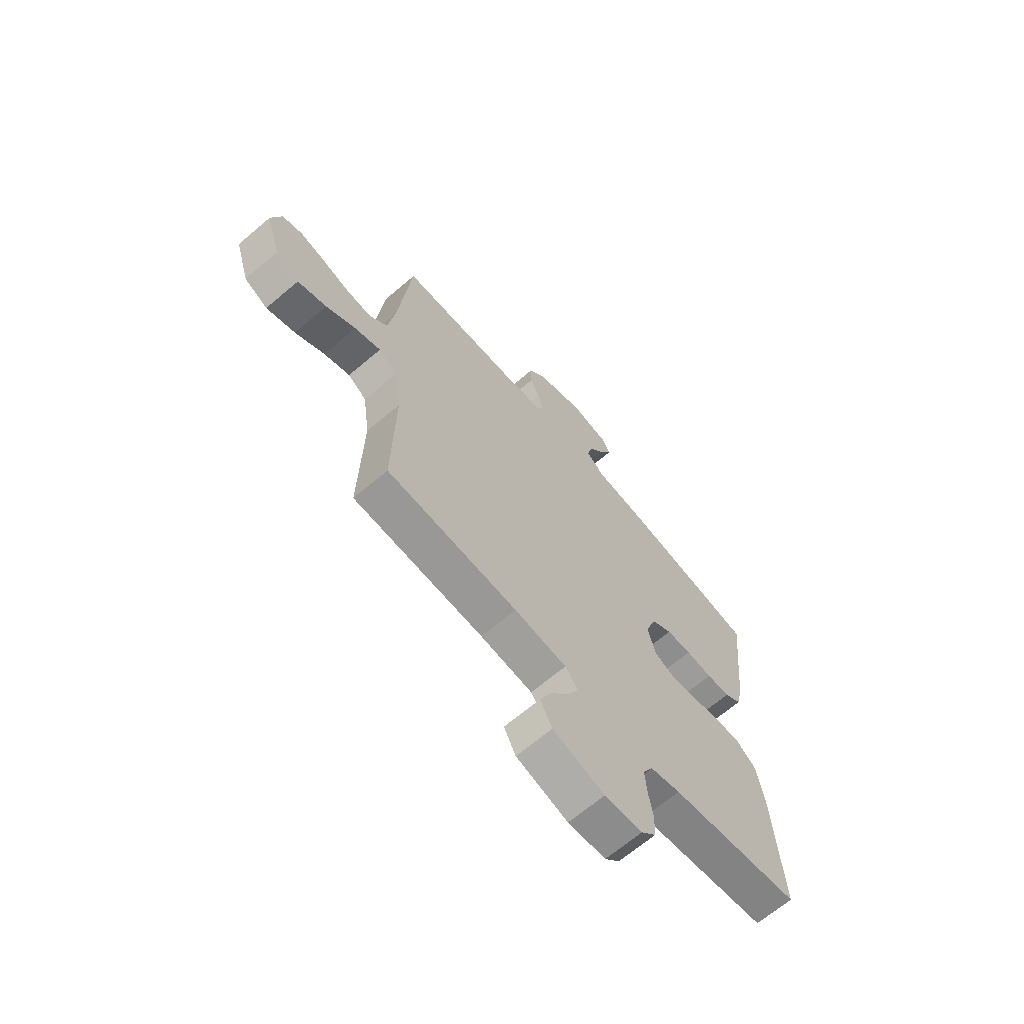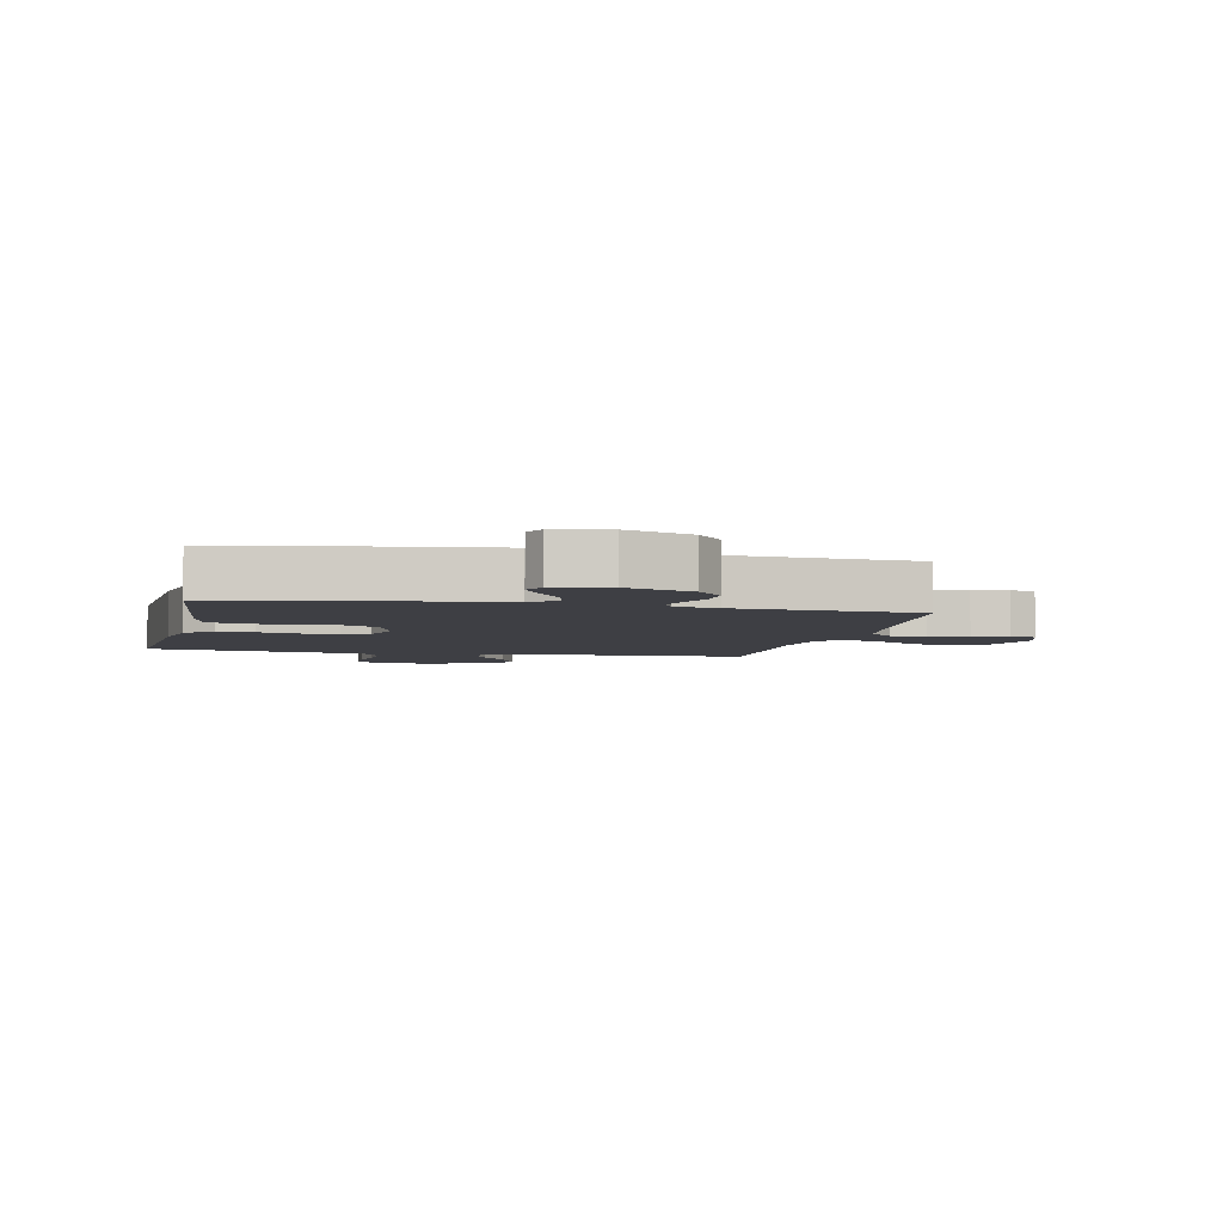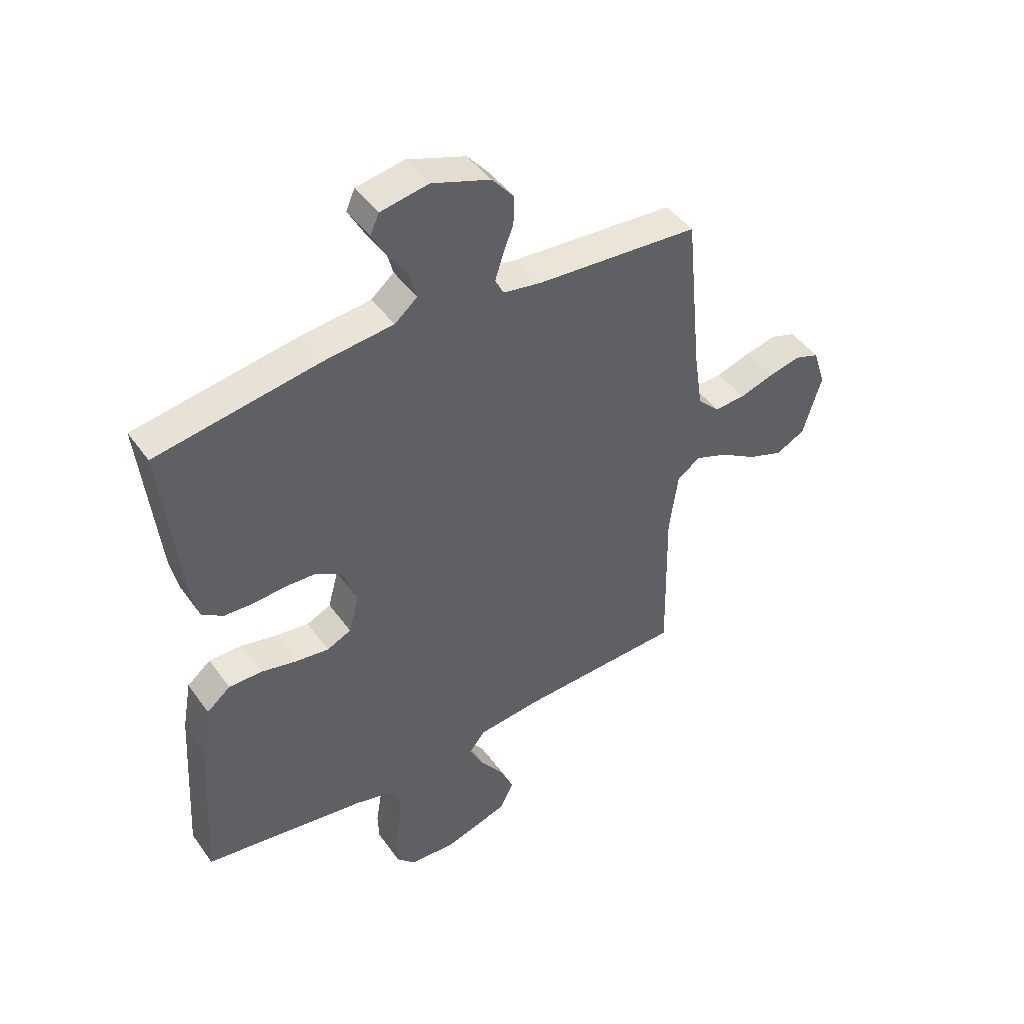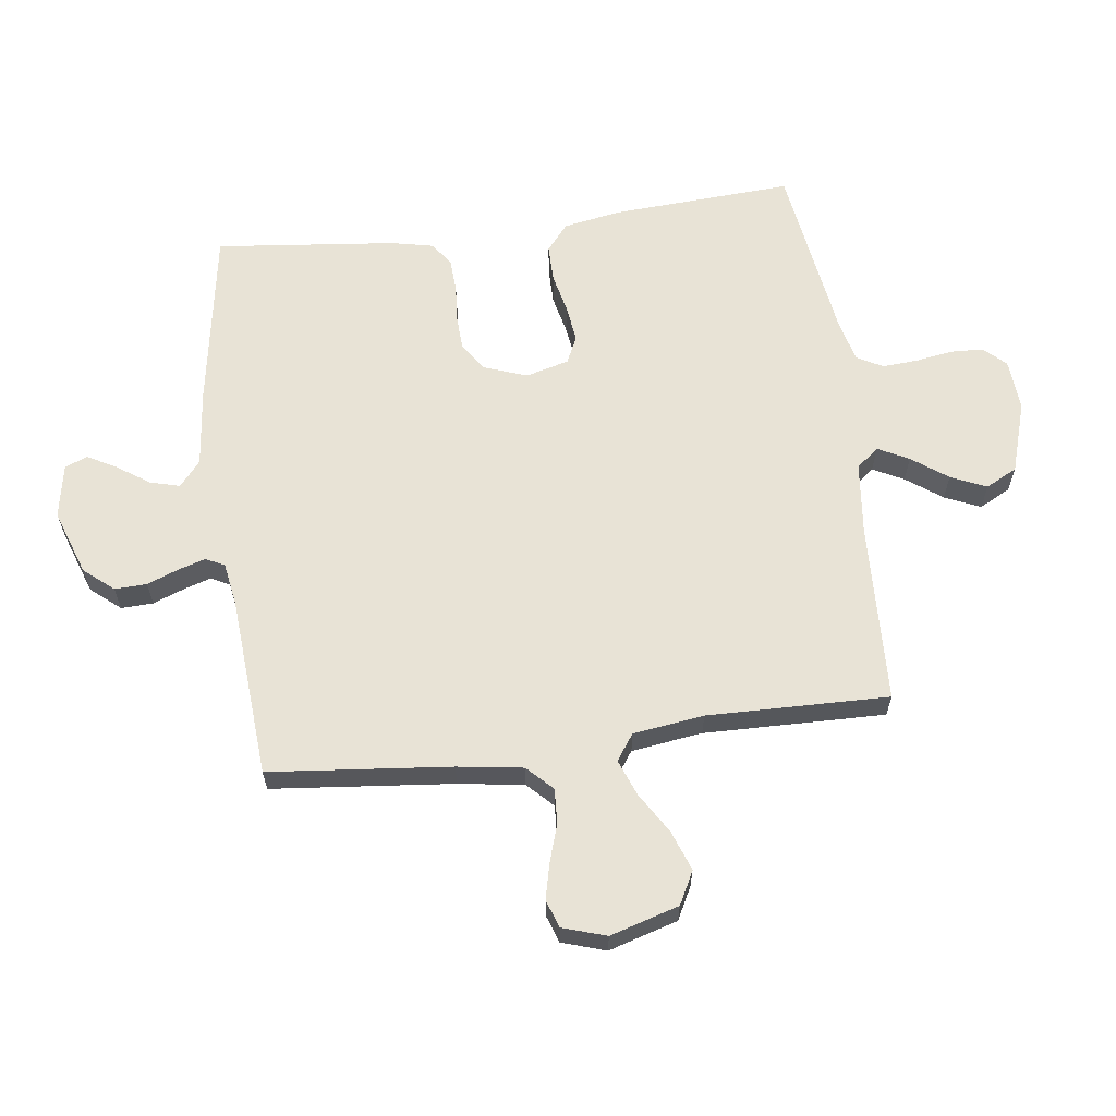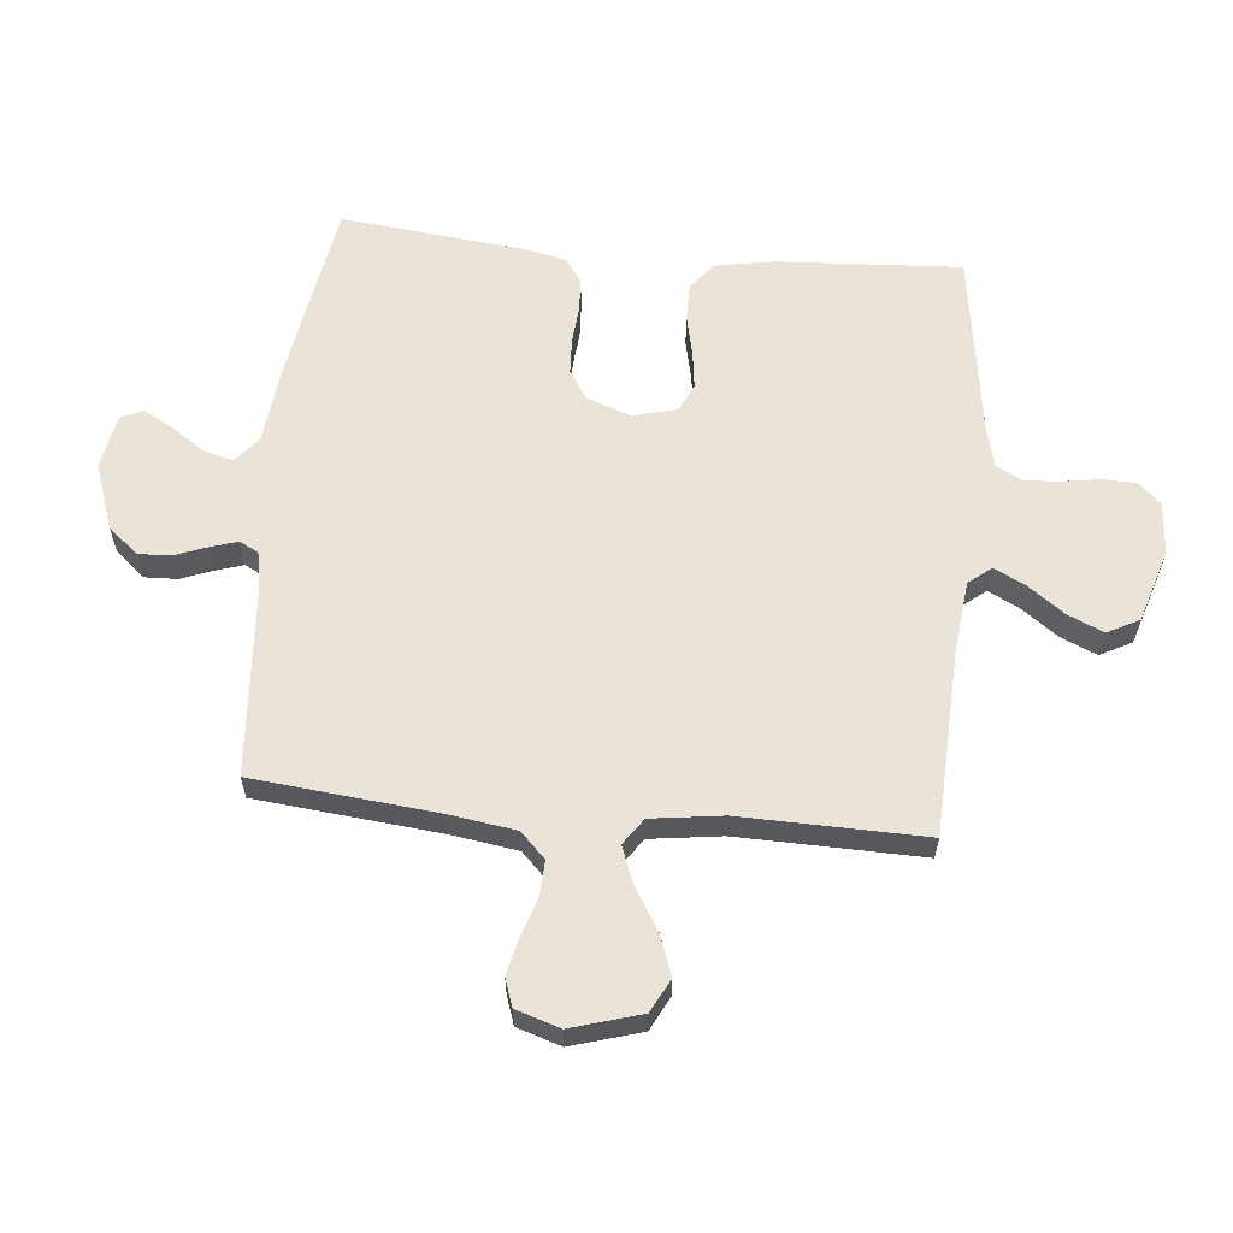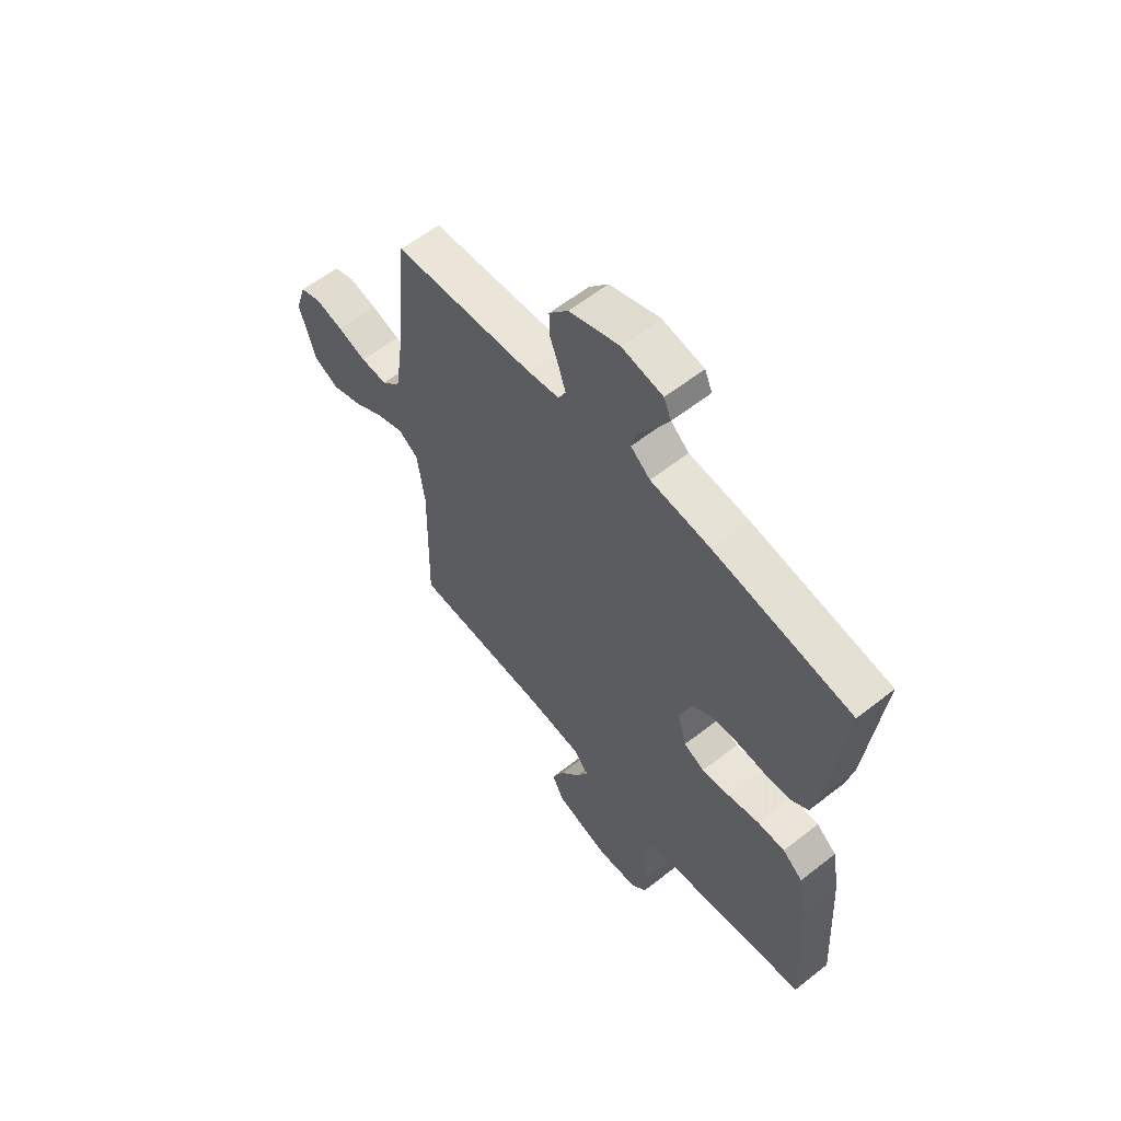
<metadata>
{"format":"obj","ext":"obj","renderer":"f3d","projection":"perspective","resolution":1024,"background":"white","views":[{"elev":-67.1,"azim":130.4,"up":"+Z"},{"elev":-4.4,"azim":-12.3,"up":"+Y"},{"elev":45.3,"azim":-33.3,"up":"+Z"},{"elev":62.5,"azim":82.6,"up":"+Y"},{"elev":60.9,"azim":95.5,"up":"+Y"},{"elev":59.6,"azim":-128.9,"up":"+Z"}]}
</metadata>
<code>
v 0.5 0.07 0.5
v 0.53 0.07 0.2
v 0.546 0.07 0.092
v 0.587 0.07 0.051
v 0.644 0.07 0.054
v 0.707 0.07 0.074
v 0.766 0.07 0.088
v 0.812 0.07 0.072
v 0.835 0.07 0
v 0.801 0.07 -0.114
v 0.747 0.07 -0.142
v 0.681 0.07 -0.118
v 0.613 0.07 -0.076
v 0.553 0.07 -0.053
v 0.51 0.07 -0.083
v 0.494 0.07 -0.2
v 0.5 0.07 -0.5
v 0.2 0.07 -0.512
v 0.08 0.07 -0.525
v 0.05 0.07 -0.562
v 0.076 0.07 -0.613
v 0.119 0.07 -0.672
v 0.145 0.07 -0.731
v 0.118 0.07 -0.783
v 0 0.07 -0.82
v -0.086 0.07 -0.814
v -0.12 0.07 -0.778
v -0.122 0.07 -0.724
v -0.112 0.07 -0.662
v -0.108 0.07 -0.604
v -0.131 0.07 -0.561
v -0.2 0.07 -0.544
v -0.5 0.07 -0.5
v -0.482 0.07 -0.2
v -0.465 0.07 -0.105
v -0.421 0.07 -0.069
v -0.36 0.07 -0.069
v -0.293 0.07 -0.084
v -0.232 0.07 -0.092
v -0.187 0.07 -0.071
v -0.168 0.07 0
v -0.194 0.07 0.073
v -0.241 0.07 0.103
v -0.299 0.07 0.106
v -0.36 0.07 0.101
v -0.414 0.07 0.104
v -0.453 0.07 0.131
v -0.468 0.07 0.2
v -0.5 0.07 0.5
v -0.2 0.07 0.549
v -0.071 0.07 0.563
v -0.029 0.07 0.598
v -0.042 0.07 0.647
v -0.078 0.07 0.7
v -0.105 0.07 0.749
v -0.089 0.07 0.786
v 0 0.07 0.802
v 0.108 0.07 0.764
v 0.149 0.07 0.715
v 0.147 0.07 0.662
v 0.127 0.07 0.61
v 0.113 0.07 0.565
v 0.129 0.07 0.534
v 0.2 0.07 0.522
v 0.5 0 0.5
v 0.53 0 0.2
v 0.546 0 0.092
v 0.587 0 0.051
v 0.644 0 0.054
v 0.707 0 0.074
v 0.766 0 0.088
v 0.812 0 0.072
v 0.835 0 0
v 0.801 0 -0.114
v 0.747 0 -0.142
v 0.681 0 -0.118
v 0.613 0 -0.076
v 0.553 0 -0.053
v 0.51 0 -0.083
v 0.494 0 -0.2
v 0.5 0 -0.5
v 0.2 0 -0.512
v 0.08 0 -0.525
v 0.05 0 -0.562
v 0.076 0 -0.613
v 0.119 0 -0.672
v 0.145 0 -0.731
v 0.118 0 -0.783
v 0 0 -0.82
v -0.086 0 -0.814
v -0.12 0 -0.778
v -0.122 0 -0.724
v -0.112 0 -0.662
v -0.108 0 -0.604
v -0.131 0 -0.561
v -0.2 0 -0.544
v -0.5 0 -0.5
v -0.482 0 -0.2
v -0.465 0 -0.105
v -0.421 0 -0.069
v -0.36 0 -0.069
v -0.293 0 -0.084
v -0.232 0 -0.092
v -0.187 0 -0.071
v -0.168 0 0
v -0.194 0 0.073
v -0.241 0 0.103
v -0.299 0 0.106
v -0.36 0 0.101
v -0.414 0 0.104
v -0.453 0 0.131
v -0.468 0 0.2
v -0.5 0 0.5
v -0.2 0 0.549
v -0.071 0 0.563
v -0.029 0 0.598
v -0.042 0 0.647
v -0.078 0 0.7
v -0.105 0 0.749
v -0.089 0 0.786
v 0 0 0.802
v 0.108 0 0.764
v 0.149 0 0.715
v 0.147 0 0.662
v 0.127 0 0.61
v 0.113 0 0.565
v 0.129 0 0.534
v 0.2 0 0.522
f 59 60 61
f 58 59 61
f 57 58 61
f 56 57 61
f 55 56 61
f 54 55 61
f 53 54 61
f 52 53 61 62
f 51 52 62 63
f 51 63 64
f 50 51 64
f 49 50 64
f 48 49 64
f 47 48 64
f 46 47 64
f 45 46 64
f 44 45 64
f 36 37 38
f 35 36 38
f 34 35 38
f 33 34 38
f 32 33 38
f 31 32 38 39
f 30 31 39 40
f 27 28 29
f 26 27 29
f 25 26 29
f 24 25 29
f 23 24 29
f 22 23 29
f 21 22 29
f 20 21 29 30
f 30 40 41
f 20 30 41
f 19 20 41
f 16 17 18
f 19 41 42
f 18 19 42
f 16 18 42
f 15 16 42
f 11 12 13
f 10 11 13
f 9 10 13
f 8 9 13
f 7 8 13
f 6 7 13
f 5 6 13
f 4 5 13 14
f 64 1 2
f 44 64 2
f 43 44 2
f 15 42 43
f 14 15 43
f 4 14 43
f 3 4 43
f 2 3 43
f 125 124 123
f 125 123 122
f 125 122 121
f 125 121 120
f 125 120 119
f 125 119 118
f 125 118 117
f 126 125 117 116
f 127 126 116 115
f 128 127 115
f 128 115 114
f 128 114 113
f 128 113 112
f 128 112 111
f 128 111 110
f 128 110 109
f 128 109 108
f 102 101 100
f 102 100 99
f 102 99 98
f 102 98 97
f 102 97 96
f 103 102 96 95
f 104 103 95 94
f 93 92 91
f 93 91 90
f 93 90 89
f 93 89 88
f 93 88 87
f 93 87 86
f 93 86 85
f 94 93 85 84
f 105 104 94
f 105 94 84
f 105 84 83
f 82 81 80
f 106 105 83
f 106 83 82
f 106 82 80
f 106 80 79
f 77 76 75
f 77 75 74
f 77 74 73
f 77 73 72
f 77 72 71
f 77 71 70
f 77 70 69
f 78 77 69 68
f 66 65 128
f 66 128 108
f 66 108 107
f 107 106 79
f 107 79 78
f 107 78 68
f 107 68 67
f 107 67 66
f 1 65 66 2
f 2 66 67 3
f 3 67 68 4
f 4 68 69 5
f 5 69 70 6
f 6 70 71 7
f 7 71 72 8
f 8 72 73 9
f 9 73 74 10
f 10 74 75 11
f 11 75 76 12
f 12 76 77 13
f 13 77 78 14
f 14 78 79 15
f 15 79 80 16
f 16 80 81 17
f 17 81 82 18
f 18 82 83 19
f 19 83 84 20
f 20 84 85 21
f 21 85 86 22
f 22 86 87 23
f 23 87 88 24
f 24 88 89 25
f 25 89 90 26
f 26 90 91 27
f 27 91 92 28
f 28 92 93 29
f 29 93 94 30
f 30 94 95 31
f 31 95 96 32
f 32 96 97 33
f 33 97 98 34
f 34 98 99 35
f 35 99 100 36
f 36 100 101 37
f 37 101 102 38
f 38 102 103 39
f 39 103 104 40
f 40 104 105 41
f 41 105 106 42
f 42 106 107 43
f 43 107 108 44
f 44 108 109 45
f 45 109 110 46
f 46 110 111 47
f 47 111 112 48
f 48 112 113 49
f 49 113 114 50
f 50 114 115 51
f 51 115 116 52
f 52 116 117 53
f 53 117 118 54
f 54 118 119 55
f 55 119 120 56
f 56 120 121 57
f 57 121 122 58
f 58 122 123 59
f 59 123 124 60
f 60 124 125 61
f 61 125 126 62
f 62 126 127 63
f 63 127 128 64
f 64 128 65 1

</code>
